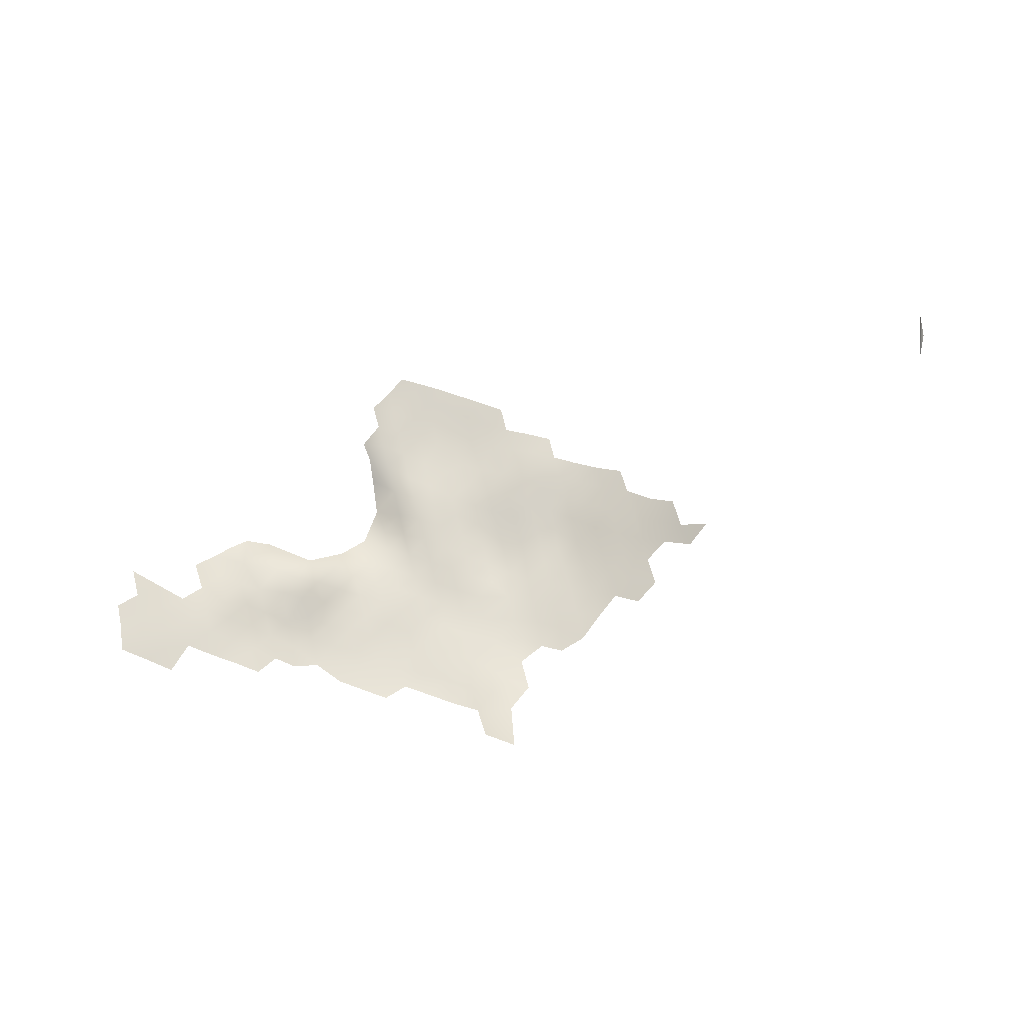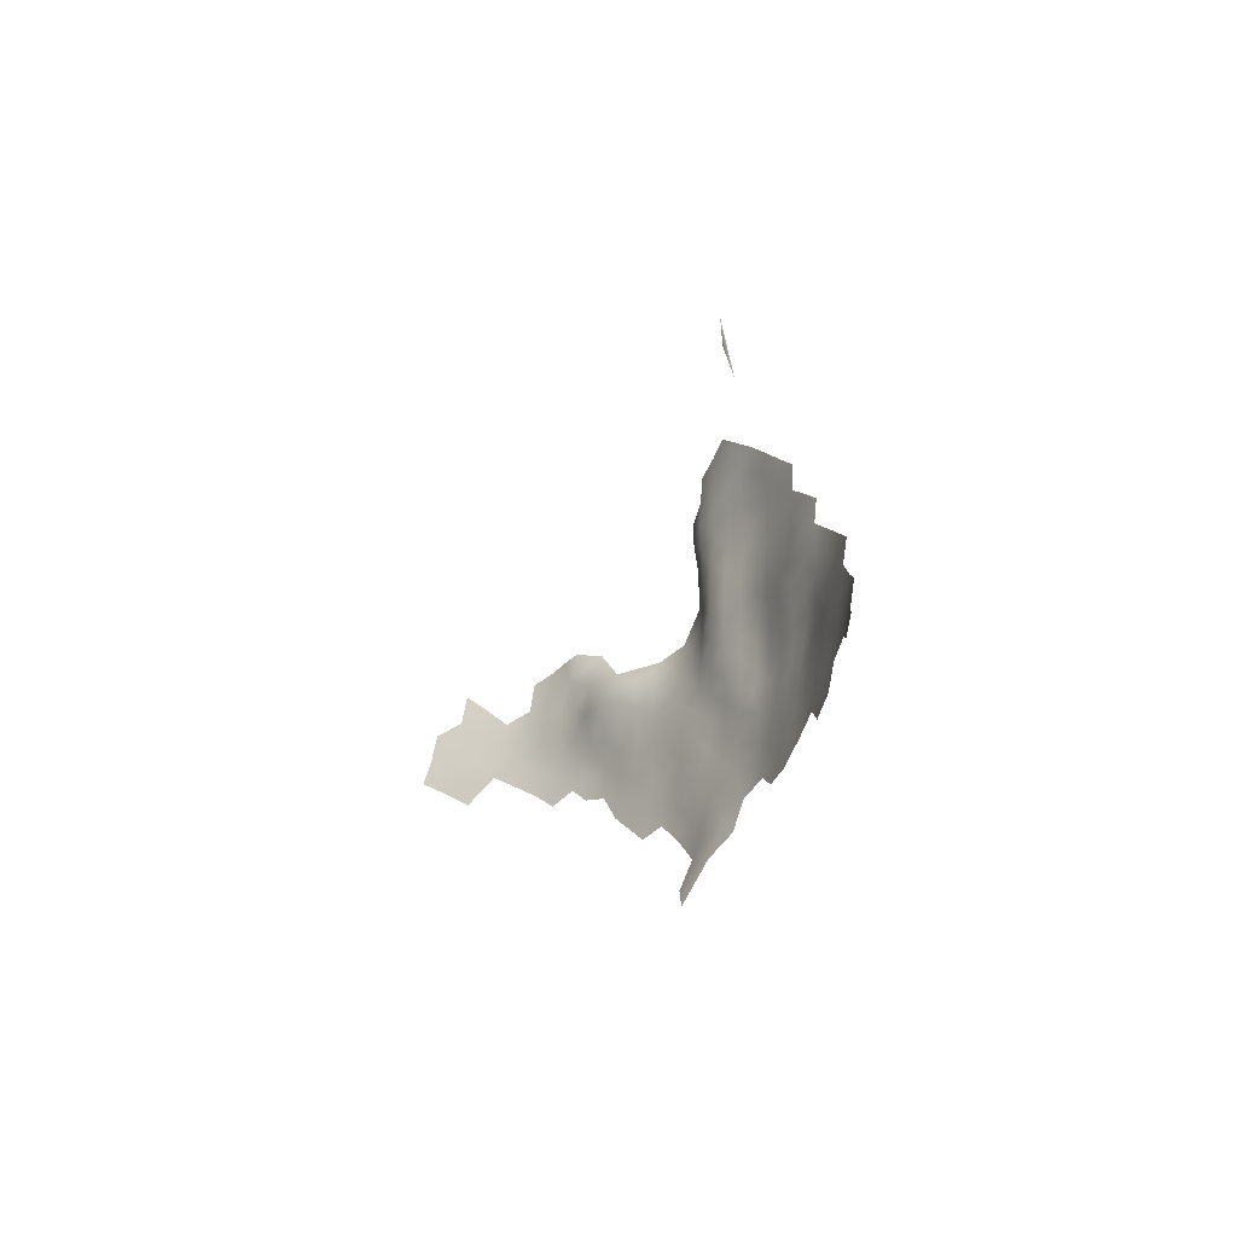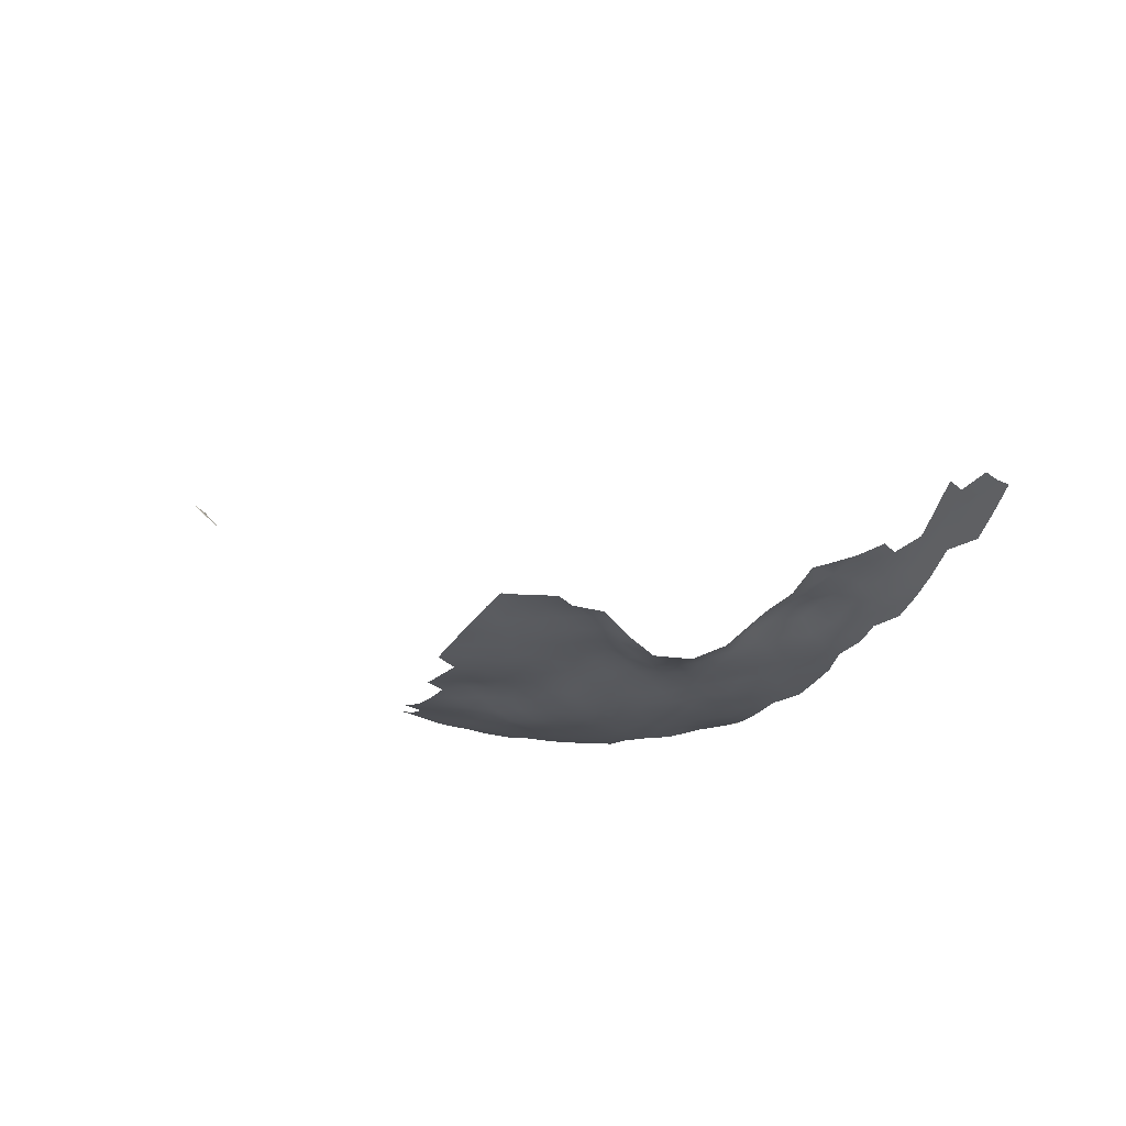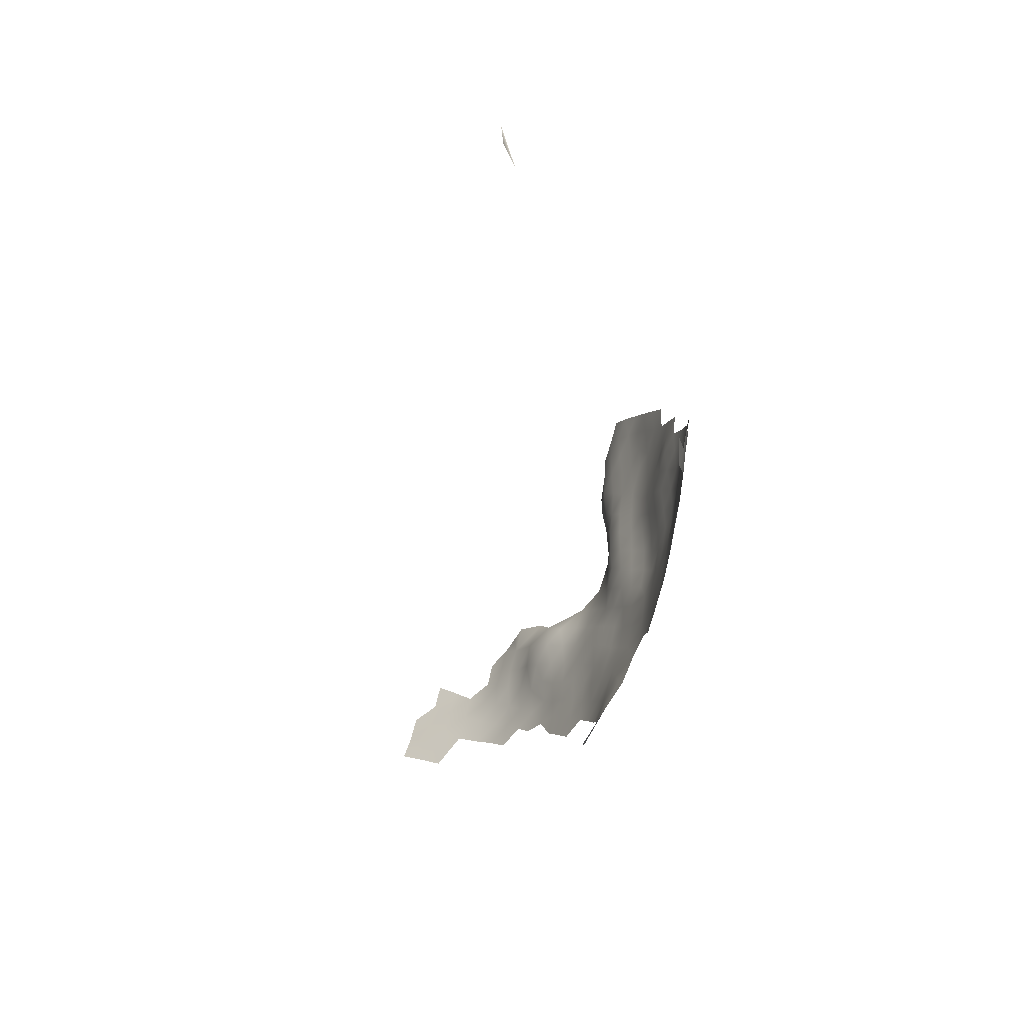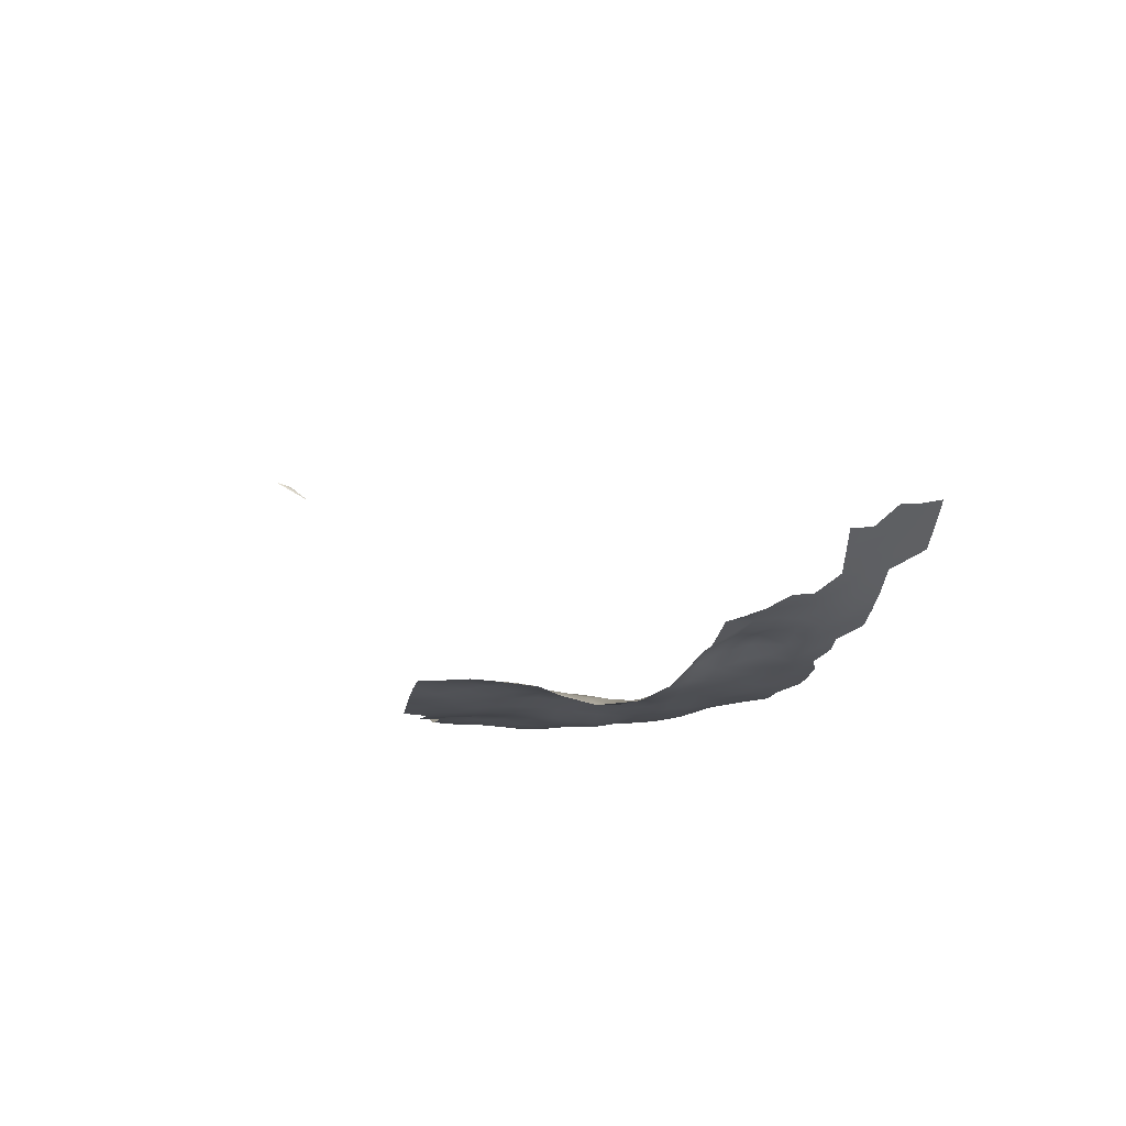
<metadata>
{"format":"obj","ext":"obj","renderer":"f3d","projection":"perspective","resolution":1024,"background":"white","views":[{"elev":74.8,"azim":-14.2,"up":"+Z"},{"elev":-19.4,"azim":60.4,"up":"+Y"},{"elev":-28.3,"azim":-149.4,"up":"+Z"},{"elev":-38.4,"azim":70.0,"up":"+Y"},{"elev":-14.1,"azim":-130.8,"up":"+Z"}]}
</metadata>
<code>
v 249 931.8 -135.7
v 245.8 933.9 -133.7
v 243 939.6 -132.3
v 243.1 943.7 -133.2
v 246.1 941.1 -134.9
v 246.2 945.3 -135.7
v 249.3 942.7 -137.6
v 249.2 938.8 -136.7
v 252.6 940 -139.3
v 252.2 935.7 -138.5
v 252.6 944.1 -140.2
v 255.9 941.7 -141.7
v 255.8 937.7 -141.1
v 246.1 949.6 -136.6
v 249.2 947 -138.5
v 255.9 945.7 -142.4
v 259.1 939.6 -142.9
v 259.3 943.3 -142.9
v 258.8 935.7 -142.8
v 255.7 933.5 -140.7
v 262.3 941.5 -144
v 259.2 947.5 -143.9
v 255.6 950 -143.3
v 259.1 951.2 -144.7
v 263.3 948.7 -145.1
v 262.3 945.1 -144.3
v 242.6 936 -131.3
v 261.9 937.7 -144.3
v 261.9 933.6 -143.8
v 261.9 929.6 -143.2
v 258.7 931.7 -142.2
v 265 935.5 -145.2
v 265.1 931.4 -144.8
v 245.9 937.7 -133.9
v 268.5 937.4 -145.9
v 265.1 939.6 -145.2
v 268.2 933.1 -146.1
v 274.5 925.4 -146.6
v 277.9 923.1 -146.9
v 281.3 920.9 -147.1
v 284.9 922.1 -148.1
v 288.4 919.8 -147.9
v 288.3 923.6 -148.6
v 292 921.5 -148.3
v 291.9 917.4 -147.5
v 281.4 924.3 -147.7
v 284.8 925.7 -148.5
v 281.4 928 -148.3
v 278.1 930.2 -147.9
v 281.3 931.9 -148.6
v 284.5 929.7 -149.1
v 295.6 919.1 -147.7
v 295.7 915 -146.4
v 292.1 925.9 -149
v 298.8 917.4 -146.7
v 299.5 921.5 -148.3
v 287.6 931.4 -149.6
v 287.8 927.3 -149
v 284.4 933.5 -149.1
v 281.2 935.6 -148.8
v 284.4 937.4 -149.4
v 287.6 935.3 -149.6
v 287.6 939.1 -150.2
v 290.9 937.2 -150.3
v 290.8 933.3 -149.9
v 281 939.5 -149.2
v 284.3 941.2 -150
v 278 926.7 -147.5
v 275 928.6 -147.2
v 287.6 942.9 -150.8
v 284.2 944.9 -150.8
v 287.5 946.9 -151.8
v 290.8 944.7 -151
v 290.9 940.8 -150.7
v 290.8 948.6 -151.3
v 287.7 950.3 -152.8
v 290.8 952.4 -151.6
v 287.1 954.3 -153.3
v 290.9 956.6 -151.4
v 294 954.6 -150.7
v 294 950.5 -150.5
v 294.1 946.8 -150.7
v 294.1 942.6 -150.6
v 294.1 938.8 -150.8
v 297.2 944.6 -151
v 297.2 940.7 -150.9
v 297.2 948.5 -151
v 300.4 946.3 -151.6
v 300.4 942.3 -151.4
v 300.3 938.6 -151.2
v 303.6 943.9 -152.3
v 303.6 940.1 -152
v 300.4 950 -151.7
v 303.5 947.7 -152.2
v 303.5 951.2 -152
v 306.7 949.2 -152
v 306.8 945.4 -152.3
v 306.8 952.8 -151.9
v 310 951 -151.5
v 310 947.2 -151.6
v 310.1 955.4 -151.9
v 313.1 952.8 -151.3
v 313.2 949 -151.4
v 303.6 954.8 -152.2
v 306.6 957 -152.3
v 313.3 945.1 -151.6
v 313.3 941.4 -151.7
v 310.1 943.4 -151.9
v 316.4 946.8 -151.5
v 316.4 943 -151.6
v 319.5 948.4 -151.1
v 319.6 944.4 -151
v 319.5 952.1 -151.1
v 322.8 950.1 -150.8
v 322.9 945.9 -150.2
v 326.4 948 -149.6
v 326.4 943.6 -148.7
v 322.8 953.8 -150.9
v 326.1 951.9 -150.3
v 319.3 939.8 -150.5
v 322.9 941.4 -149.5
v 322.9 937 -148.9
v 326.4 939.1 -148.2
v 326.4 935 -147.7
v 329.8 941.1 -147.5
v 329.8 936.9 -146.9
v 329.9 945.9 -148.1
v 329.9 932.9 -146.3
v 326.4 930.8 -146.9
v 323 932.7 -148.2
v 323 928.4 -147.5
v 319.6 930.2 -148.7
v 319.6 925.9 -147.8
v 316.2 931.8 -149.6
v 319.6 934.5 -149.4
v 316.3 936.1 -150.5
v 312.9 929.6 -149.6
v 312.7 925.6 -149
v 309.3 927.7 -149.9
v 309.4 931.6 -150.5
v 312.9 933.6 -150.4
v 329.8 949.9 -148.9
v 315.8 922.7 -147.8
v 311.9 921.7 -148.4
v 316.2 927.4 -148.7
v 308.9 923.4 -149.1
v 329.9 928.5 -145.2
v 326.4 926.2 -145.9
v 333.4 935 -145.4
v 316.2 950.7 -151.1
v 316.2 954.3 -151
v 319.5 955.7 -151.2
v 316.2 957.7 -151.4
v 319.5 959.4 -151.6
v 316.1 961.4 -152.1
v 312.7 959.3 -152.2
v 312.7 963.1 -152.4
v 309.6 960.7 -152.4
v 306.1 962.5 -152.7
v 312.7 967 -152.5
v 333.2 939 -146.1
v 303.8 958.7 -152.4
v 313 937.6 -151.1
v 309.6 935.5 -151.2
v 337.1 933 -143.1
v 313.4 956.3 -151.6
v 305.7 929.2 -150.5
v 305.6 933.5 -151
v 300.4 953.4 -151.7
v 297.2 952.2 -151
v 297.3 956 -151.2
v 294 958.3 -151.1
v 297.3 960.3 -151.7
v 300.7 958.2 -152.1
v 306 925.6 -149.8
v 303.1 962 -152.5
v 300.3 963.6 -152.2
v 303.4 965.6 -152.4
v 300.4 967.4 -152.2
v 303.4 969.3 -152.3
v 297.3 965.1 -151.9
v 297.3 968.9 -151.6
v 300.3 971 -152
v 294.2 966.9 -151.3
v 294.2 970.6 -151.3
v 297.3 972.5 -151.5
v 306.6 970.9 -152.2
v 306.5 967.1 -152.3
v 309.7 968.9 -152.3
v 309.6 965 -152.4
v 303.4 972.9 -152.1
v 300.3 974.6 -151.6
v 294.1 974.4 -151.5
v 290.9 972.5 -151.6
v 297 976.4 -151.4
v 291 968.8 -151.3
v 287.7 966.5 -152
v 291 965.1 -151.1
v 290.9 961.3 -151.4
v 287.8 959.9 -152.7
v 288.1 963.5 -151.8
v 294.1 963 -151.5
v 336.5 941.4 -145
v 333.1 943.3 -146.8
v 336.6 936.9 -144.1
v 297.2 936.9 -151
v 316 939.8 -151.3
v 303.5 936.8 -151.4
v 300.5 934.8 -150.9
v 304.9 916.7 -147
v 294.1 935 -150.8
v 277.9 937.6 -148.4
v 278 933.7 -148
v 274.7 931.6 -147.4
v 271.4 929 -146.5
v 271.4 933.7 -147.1
v 274.7 935.3 -147.4
v 297.2 933 -150.8
v 300.8 930.8 -150.6
v 297.2 928.7 -150
v 296.7 924.3 -148.9
v 301.4 926 -149.7
v 293.8 931 -150.1
v 290.4 929.7 -149.5
v 301.1 913.8 -145.5
v 295.9 910.4 -144.2
v 300 907.3 -142
v 248.8 935.6 -135.8
v 306.9 941.5 -152.1
v 310.1 939.6 -151.7
v 267.8 929.5 -145.5
v 306.8 937.7 -151.9
v 304.9 921.6 -148.8
v 261.9 952.1 -145.3
v 264.6 952.6 -145.6
v 277.7 941.2 -148.1
v 274.7 939.3 -147.2
v 274.7 942.9 -146.6
v 277.7 944.6 -147.9
v 280.7 943.3 -149.6
v 279.6 947.9 -151
v 271.6 940.7 -145.7
v 271.6 944.2 -145.5
v 274.2 947.1 -147.1
v 268.3 942.4 -145.2
v 268.4 946.6 -145.7
v 268 951.8 -148
v 271.8 937.4 -146.7
v 283.9 949.6 -152.6
v 340.4 935.4 -141.7
v 302 918.9 -147.5
v 265 943.7 -145
v 372.7 944 -105
v 374.1 949.8 -102.5
v 373.7 946.8 -102.9
f 172 80 79
f 107 110 207
f 102 151 150
f 186 182 185
f 191 180 183
f 179 183 180
f 202 199 198
f 184 182 181
f 192 191 183
f 177 179 178
f 74 84 64
f 74 83 84
f 169 95 93
f 169 104 95
f 192 183 186
f 67 71 70
f 197 198 201
f 198 184 202
f 237 248 242
f 185 182 184
f 99 103 100
f 113 118 114
f 111 113 114
f 107 106 110
f 102 150 103
f 102 103 99
f 178 179 180
f 98 95 104
f 84 83 86
f 119 114 118
f 243 244 238
f 181 179 177
f 181 182 179
f 249 76 72
f 176 177 178
f 223 224 65
f 63 74 64
f 239 238 244
f 191 187 180
f 158 157 156
f 96 94 95
f 96 95 98
f 188 187 189
f 183 182 186
f 183 179 182
f 152 118 113
f 190 189 160
f 190 188 189
f 194 185 196
f 252 36 21
f 21 17 18
f 66 212 236
f 237 236 212
f 26 252 21
f 153 152 151
f 153 154 152
f 37 32 35
f 75 81 82
f 110 106 109
f 88 85 87
f 88 87 93
f 216 217 214
f 28 17 21
f 28 21 36
f 59 62 57
f 59 57 51
f 223 65 211
f 60 59 50
f 195 192 186
f 195 186 193
f 96 98 99
f 96 99 100
f 160 157 190
f 61 67 63
f 236 237 238
f 236 238 239
f 163 230 107
f 230 232 229
f 50 49 213
f 92 208 90
f 206 84 86
f 90 206 86
f 90 86 89
f 63 67 70
f 211 84 206
f 93 170 169
f 65 224 57
f 65 57 62
f 97 91 94
f 97 94 96
f 218 206 209
f 218 211 206
f 181 202 184
f 82 87 85
f 137 141 134
f 97 96 100
f 112 110 109
f 112 109 111
f 107 108 106
f 60 50 213
f 230 108 107
f 196 185 184
f 193 186 185
f 193 185 194
f 29 31 19
f 188 178 180
f 188 180 187
f 87 82 81
f 85 86 83
f 77 81 75
f 166 153 151
f 166 151 102
f 87 170 93
f 196 184 198
f 171 80 172
f 171 172 173
f 240 66 236
f 240 236 239
f 209 206 90
f 209 90 208
f 201 198 199
f 201 199 200
f 62 64 65
f 159 176 178
f 49 68 69
f 49 69 214
f 38 69 68
f 38 68 39
f 50 59 51
f 101 166 102
f 61 59 60
f 61 62 59
f 47 58 43
f 47 43 41
f 41 40 46
f 47 41 46
f 170 87 81
f 74 63 70
f 63 62 61
f 63 64 62
f 209 219 218
f 215 214 69
f 105 101 98
f 105 98 104
f 155 156 157
f 12 18 17
f 32 36 35
f 92 89 91
f 92 90 89
f 74 70 73
f 162 105 104
f 213 212 60
f 97 100 108
f 100 106 108
f 66 67 61
f 101 99 98
f 101 102 99
f 223 211 218
f 106 103 109
f 106 100 103
f 229 108 230
f 89 86 85
f 66 60 212
f 66 61 60
f 93 95 94
f 93 94 88
f 83 74 73
f 242 238 237
f 242 243 238
f 213 49 214
f 213 214 217
f 143 138 145
f 149 126 161
f 49 48 68
f 164 141 140
f 211 65 64
f 211 64 84
f 150 109 103
f 155 154 153
f 33 29 32
f 33 32 37
f 39 46 40
f 89 85 88
f 20 19 31
f 139 175 167
f 171 173 174
f 30 29 33
f 28 36 32
f 245 243 242
f 3 5 34
f 233 175 146
f 140 137 139
f 140 141 137
f 111 109 150
f 111 150 113
f 140 167 168
f 140 139 167
f 77 79 80
f 151 113 150
f 151 152 113
f 158 190 157
f 30 31 29
f 163 207 136
f 163 107 207
f 163 141 164
f 197 196 198
f 28 19 17
f 47 46 48
f 43 54 44
f 43 44 42
f 136 141 163
f 20 13 19
f 50 48 49
f 50 51 48
f 149 128 126
f 132 135 130
f 231 33 37
f 122 123 124
f 122 121 123
f 161 126 125
f 88 94 91
f 88 91 89
f 243 245 246
f 164 140 168
f 72 75 73
f 120 207 110
f 82 73 75
f 16 18 12
f 47 48 51
f 138 139 137
f 164 232 230
f 164 230 163
f 229 97 108
f 45 42 44
f 53 52 55
f 41 43 42
f 122 124 130
f 122 130 135
f 136 134 141
f 237 217 248
f 13 17 19
f 13 12 17
f 135 134 136
f 135 132 134
f 115 112 111
f 91 97 229
f 91 229 92
f 120 110 112
f 80 171 170
f 143 144 138
f 116 142 127
f 78 79 77
f 220 218 219
f 220 223 218
f 131 132 130
f 131 130 129
f 190 158 159
f 92 229 232
f 92 232 208
f 22 23 24
f 22 16 23
f 153 166 156
f 153 156 155
f 171 169 170
f 72 73 70
f 72 70 71
f 216 248 217
f 58 47 51
f 126 124 123
f 126 123 125
f 11 16 12
f 115 111 114
f 145 138 137
f 124 129 130
f 22 25 26
f 215 216 214
f 143 145 133
f 128 124 126
f 128 129 124
f 1 2 228
f 127 117 116
f 240 67 66
f 240 71 67
f 159 178 188
f 159 188 190
f 5 3 4
f 5 4 6
f 212 217 237
f 212 213 217
f 46 39 68
f 46 68 48
f 58 54 43
f 205 250 165
f 28 32 29
f 28 29 19
f 161 204 203
f 161 125 204
f 205 149 161
f 7 8 5
f 7 5 6
f 8 10 228
f 8 9 10
f 13 10 9
f 133 132 131
f 24 234 25
f 24 25 22
f 142 116 119
f 15 6 14
f 15 7 6
f 147 129 128
f 80 81 77
f 80 170 81
f 117 115 116
f 52 45 44
f 76 78 77
f 174 162 104
f 117 125 123
f 117 123 121
f 116 115 114
f 116 114 119
f 205 161 203
f 58 57 224
f 58 51 57
f 34 228 2
f 8 228 34
f 8 34 5
f 53 45 52
f 168 232 164
f 168 208 232
f 26 21 18
f 249 72 71
f 9 11 12
f 9 12 13
f 139 146 175
f 27 3 34
f 7 9 8
f 7 11 9
f 148 129 147
f 148 131 129
f 82 85 83
f 82 83 73
f 76 75 72
f 76 77 75
f 54 58 224
f 138 144 146
f 138 146 139
f 245 36 252
f 222 221 220
f 20 10 13
f 215 69 38
f 132 133 145
f 222 220 219
f 22 18 16
f 22 26 18
f 242 248 35
f 56 221 222
f 145 137 134
f 145 134 132
f 121 115 117
f 162 176 159
f 27 34 2
f 252 246 245
f 174 169 171
f 174 104 169
f 176 162 174
f 120 121 122
f 149 205 165
f 79 199 172
f 200 199 79
f 11 7 15
f 216 37 35
f 216 35 248
f 55 52 56
f 55 56 251
f 235 25 234
f 101 156 166
f 112 115 121
f 112 121 120
f 172 202 173
f 172 199 202
f 127 125 117
f 127 204 125
f 120 136 207
f 173 202 181
f 173 181 177
f 215 231 37
f 215 37 216
f 241 249 71
f 241 71 240
f 225 55 251
f 225 251 210
f 210 251 233
f 245 242 35
f 245 35 36
f 252 26 25
f 252 25 246
f 241 240 239
f 168 209 208
f 222 167 175
f 222 219 167
f 101 105 158
f 101 158 156
f 53 55 225
f 174 173 177
f 174 177 176
f 120 122 135
f 120 135 136
f 222 175 233
f 105 162 159
f 105 159 158
f 78 200 79
f 168 167 219
f 168 219 209
f 78 76 249
f 1 228 10
f 246 244 243
f 223 54 224
f 221 56 52
f 221 44 54
f 221 52 44
f 247 25 235
f 247 246 25
f 56 233 251
f 56 222 233
f 220 54 223
f 220 221 54
f 253 254 255
f 226 53 225
f 241 239 244
f 227 226 225
f 247 244 246

</code>
